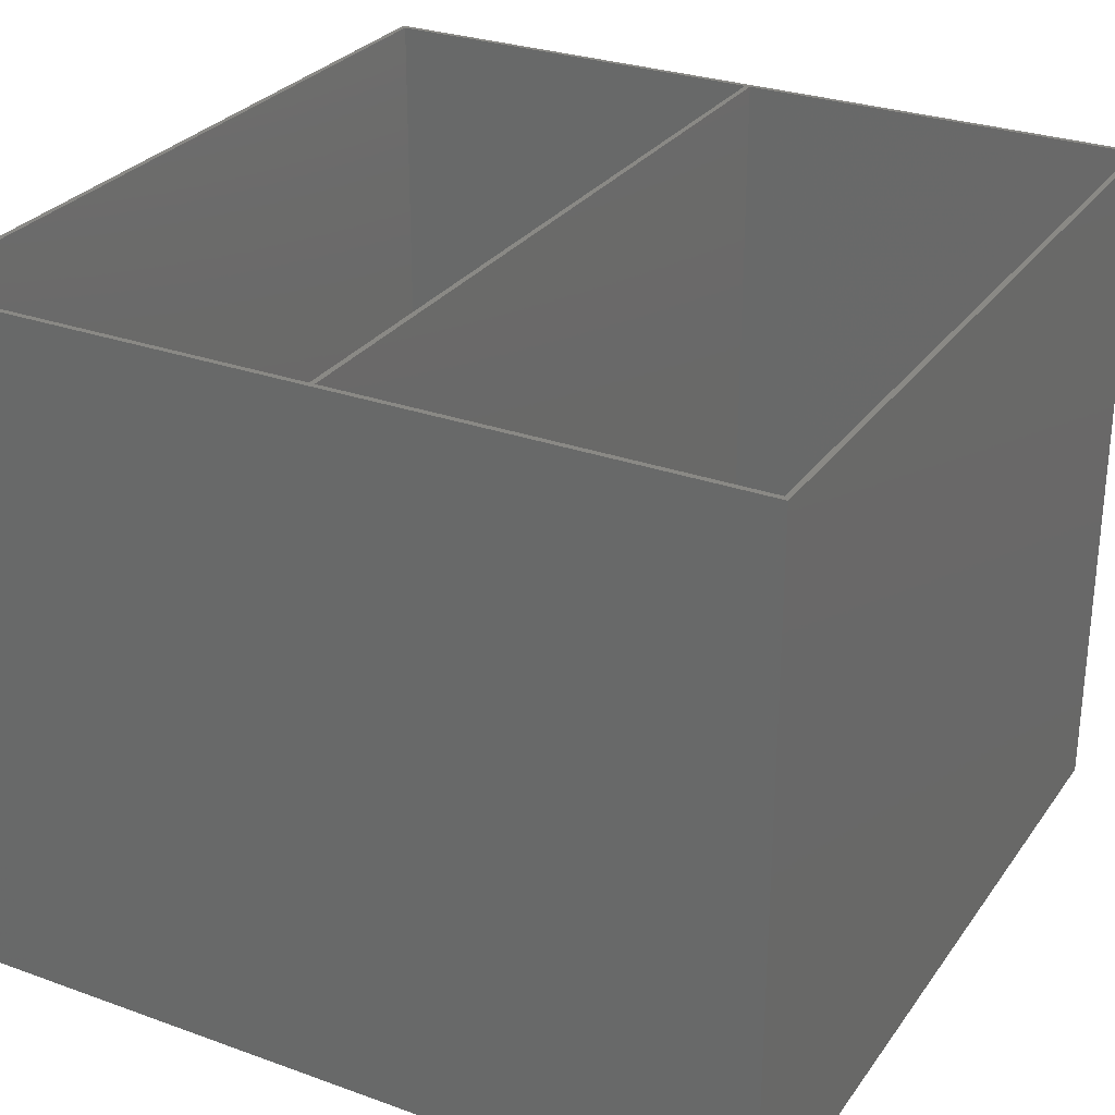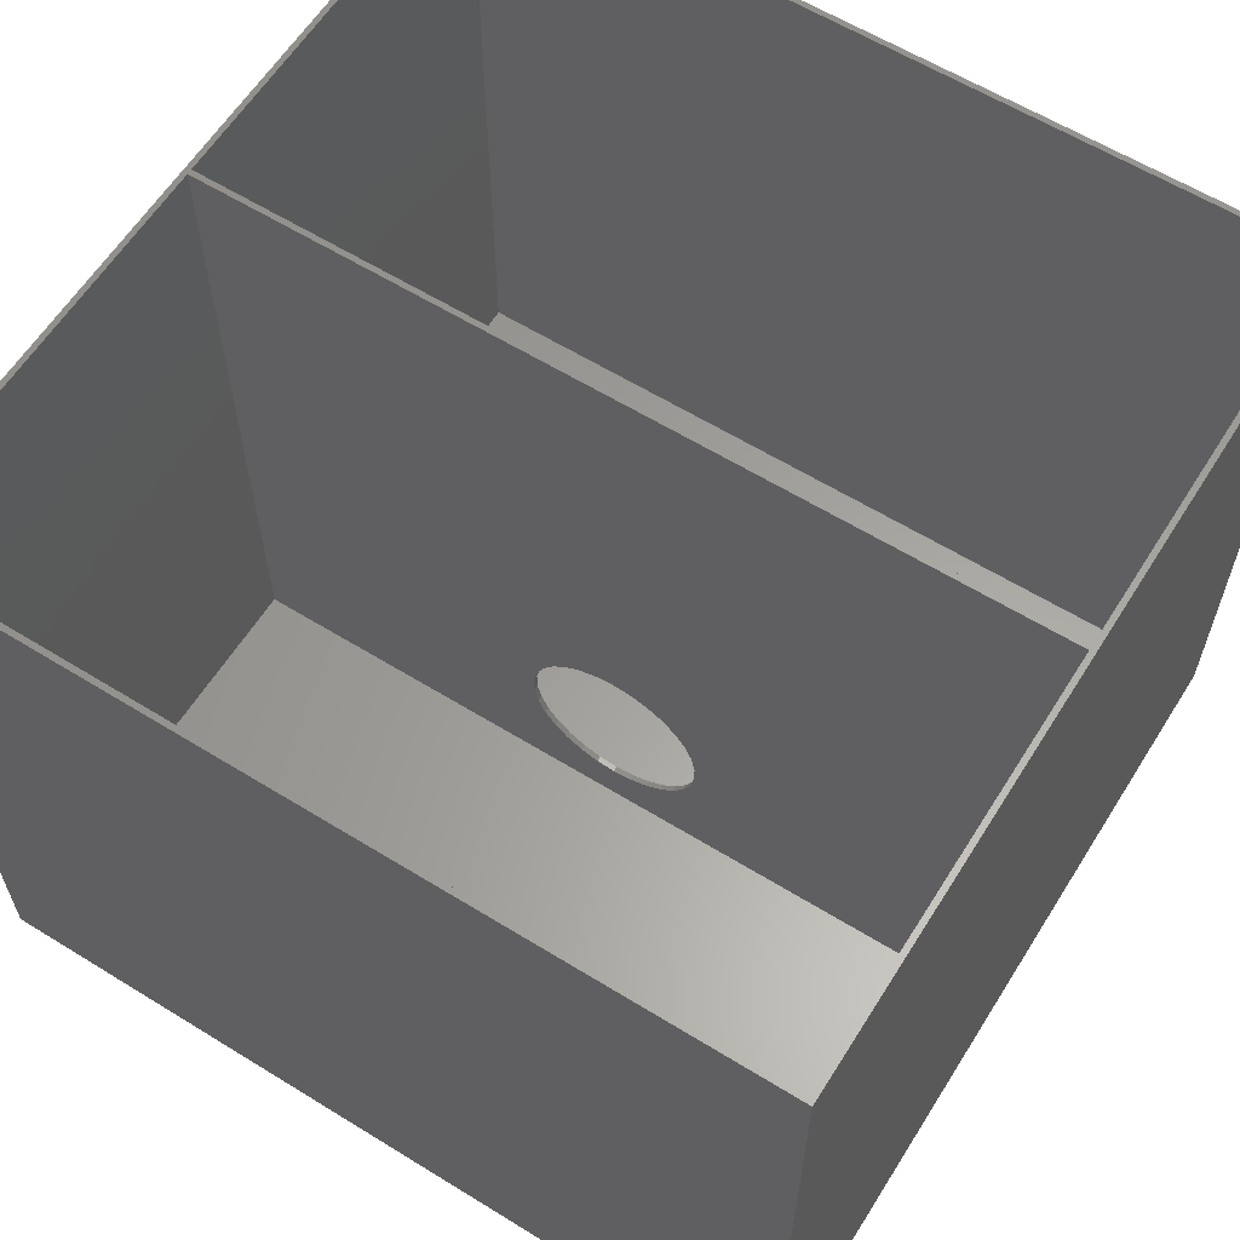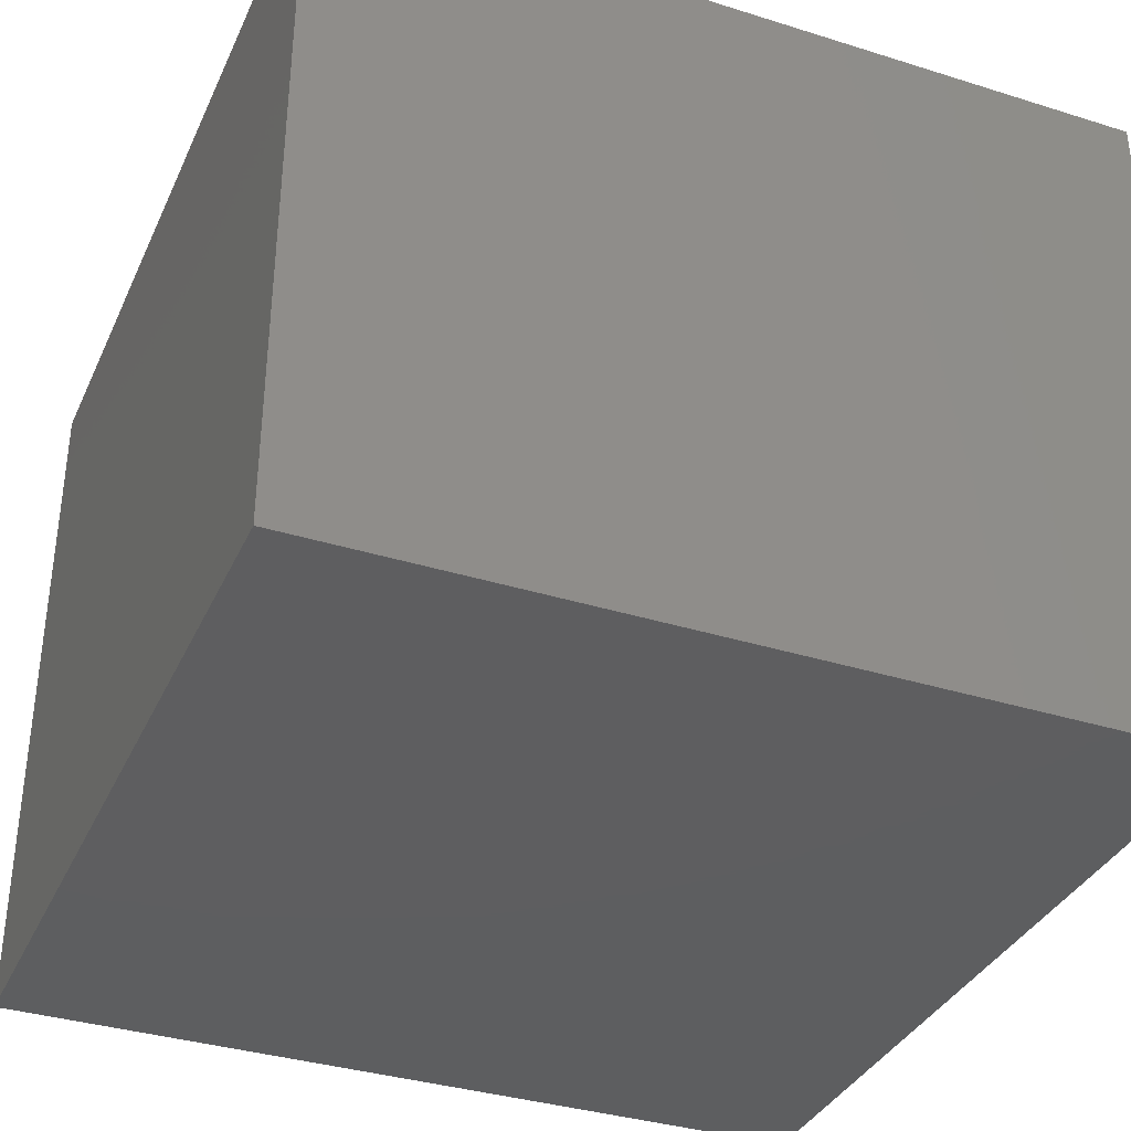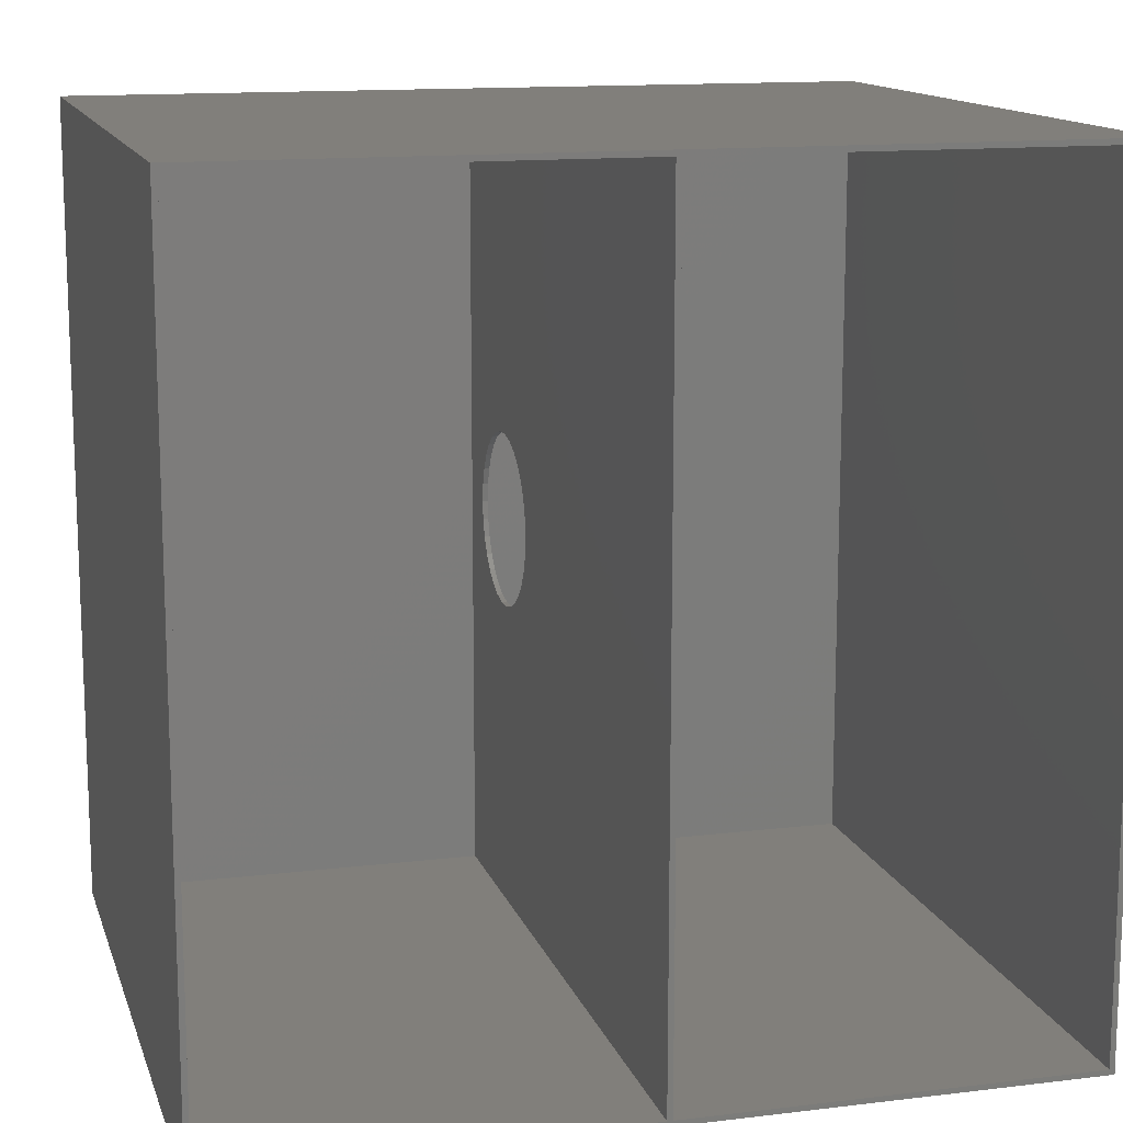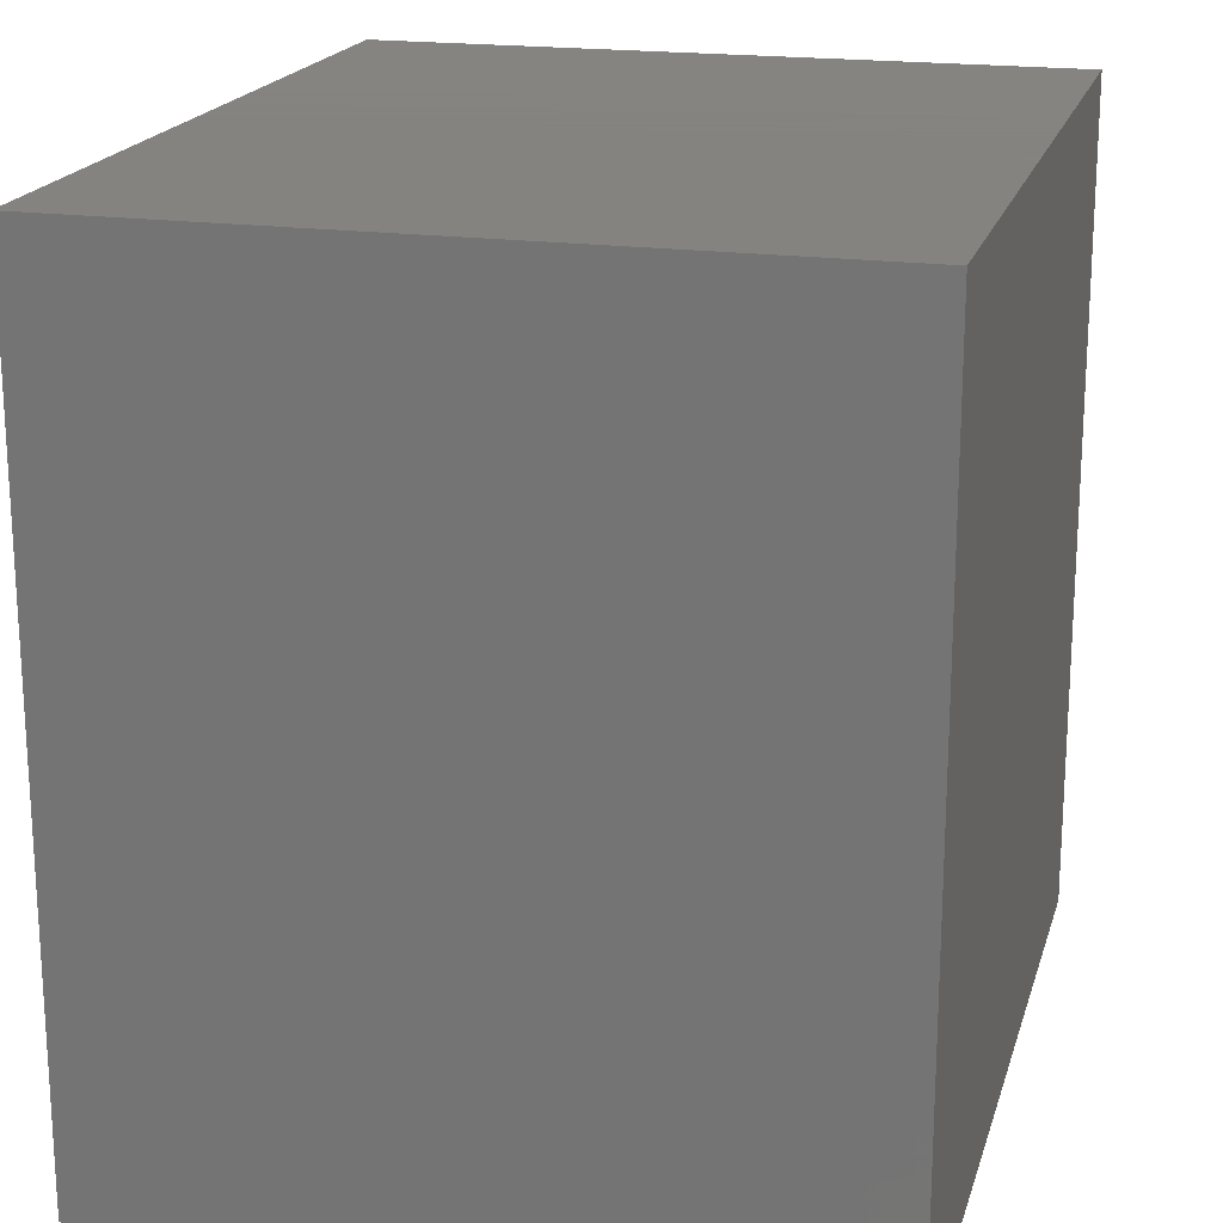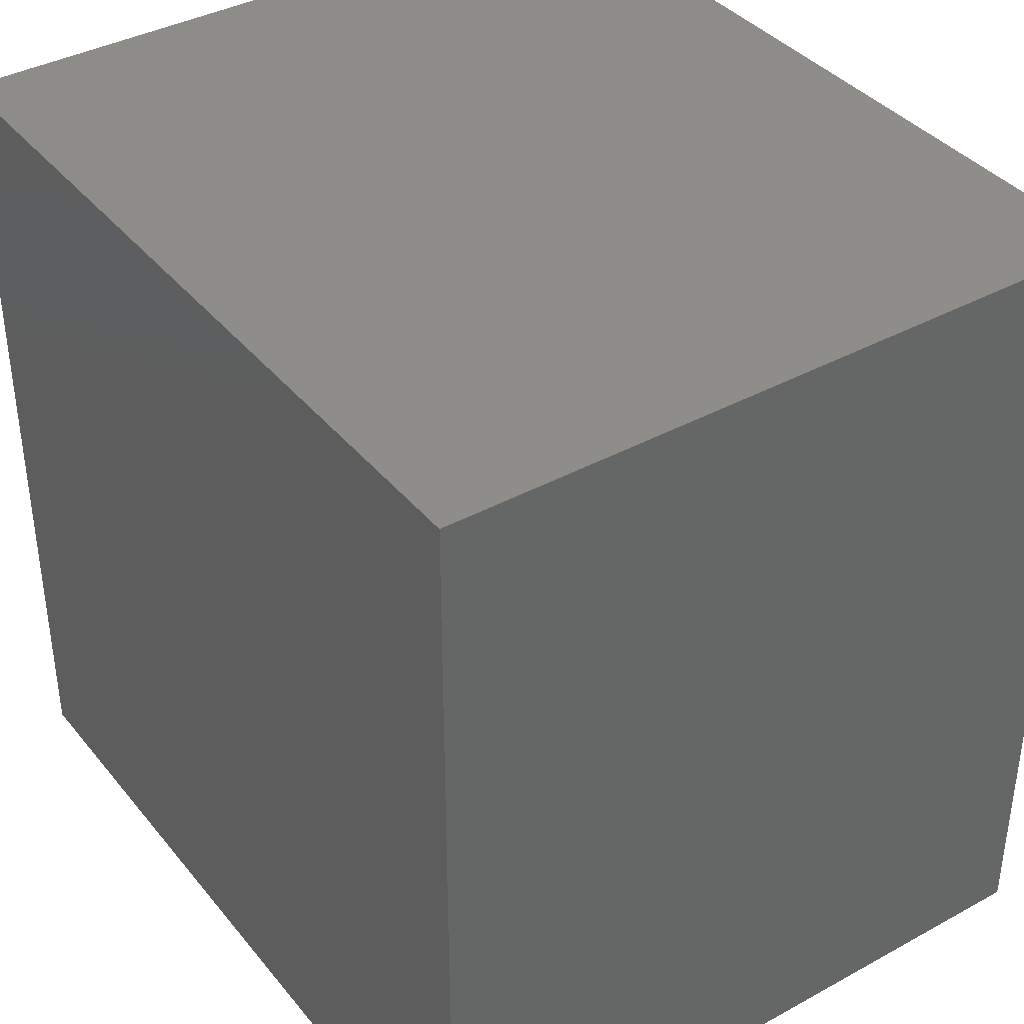
<metadata>
{"format":"stl","ext":"stl","renderer":"f3d","projection":"perspective","resolution":1024,"background":"white","views":[{"elev":28.6,"azim":28.4,"up":"+Z"},{"elev":61.2,"azim":122.1,"up":"+Z"},{"elev":-35.7,"azim":-22.4,"up":"+Z"},{"elev":13.5,"azim":-15.2,"up":"+Y"},{"elev":19.2,"azim":104.7,"up":"+Y"},{"elev":38.5,"azim":-124.6,"up":"+Y"}]}
</metadata>
<code>
# stl→obj: 100 verts, 200 faces
v 1.15 1.15 151.2
v 1.15 176.2 1.15
v 1.15 176.2 151.2
v 1.15 1.15 1.15
v 88.15 106.4 31.99
v 88.15 176.2 1.15
v 88.15 106.4 28.01
v 88.15 105.6 24.13
v 88.15 104.9 22.52
v 88.15 104 20.5
v 88.15 102.7 18.71
v 88.15 101.6 17.29
v 88.15 98.67 14.63
v 88.15 95.23 12.64
v 88.15 91.45 11.42
v 88.15 89.7 11.23
v 88.15 87.5 11
v 88.15 1.15 1.15
v 88.15 85.3 11.23
v 88.15 70.14 22.52
v 88.15 71.05 20.5
v 88.15 68.6 28.01
v 88.15 68.6 31.99
v 88.15 69.43 24.13
v 88.15 72.35 18.71
v 88.15 73.38 17.29
v 88.15 76.33 14.63
v 88.15 79.77 12.64
v 88.15 83.55 11.42
v 88.15 105.6 35.87
v 88.15 104.7 37.89
v 88.15 104 39.5
v 88.15 176.2 151.2
v 88.15 102.9 40.92
v 88.15 101.6 42.71
v 88.15 98.67 45.37
v 88.15 95.23 47.36
v 88.15 91.45 48.58
v 88.15 87.5 49
v 88.15 1.15 151.2
v 88.15 83.55 48.58
v 88.15 79.77 47.36
v 88.15 76.33 45.37
v 88.15 73.38 42.71
v 88.15 69.43 35.87
v 88.15 71.05 39.5
v 89.3 104 39.5
v 89.3 176.2 1.15
v 89.3 176.2 151.2
v 89.3 105.6 35.87
v 89.3 106.4 31.99
v 89.3 104.6 38.1
v 89.3 103.1 40.74
v 89.3 101.6 42.71
v 89.3 98.67 45.37
v 89.3 95.23 47.36
v 89.3 91.45 48.58
v 89.3 87.5 49
v 89.3 1.15 151.2
v 89.3 83.55 48.58
v 89.3 79.77 47.36
v 89.3 76.33 45.37
v 89.3 69.43 35.87
v 89.3 1.15 1.15
v 89.3 68.6 31.99
v 89.3 71.05 39.5
v 89.3 73.38 42.71
v 89.3 106.4 28.01
v 89.3 105.6 24.13
v 89.3 104.9 22.73
v 89.3 104 20.5
v 89.3 102.5 18.52
v 89.3 101.6 17.29
v 89.3 98.67 14.63
v 89.3 95.23 12.64
v 89.3 91.45 11.42
v 89.3 89.93 11.26
v 89.3 87.5 11
v 89.3 85.07 11.26
v 89.3 83.55 11.42
v 89.3 68.6 28.01
v 89.3 69.43 24.13
v 89.3 70.05 22.73
v 89.3 79.77 12.64
v 89.3 76.33 14.63
v 89.3 73.38 17.29
v 89.3 72.48 18.52
v 89.3 71.05 20.5
v 176.3 1.15 1.15
v 176.3 176.2 151.2
v 176.3 176.2 1.15
v 176.3 1.15 151.2
v 0 0 0
v 0 177.3 151.2
v 0 177.3 0
v 0 0 151.2
v 177.4 177.3 151.2
v 177.4 0 151.2
v 177.4 177.3 0
v 177.4 0 0
f 1 2 3
f 2 1 4
f 5 6 7
f 6 8 7
f 6 9 8
f 6 10 9
f 6 11 10
f 6 12 11
f 6 13 12
f 6 14 13
f 6 15 14
f 6 16 15
f 6 17 16
f 18 17 6
f 17 18 19
f 18 20 21
f 22 18 23
f 24 18 22
f 20 18 24
f 25 18 21
f 26 18 25
f 27 18 26
f 28 18 27
f 29 18 28
f 19 18 29
f 30 6 5
f 31 6 30
f 32 6 31
f 6 32 33
f 34 33 32
f 35 33 34
f 36 33 35
f 37 33 36
f 38 33 37
f 39 33 38
f 40 39 41
f 40 41 42
f 40 42 43
f 40 43 44
f 18 45 23
f 18 46 45
f 40 46 18
f 46 40 44
f 39 40 33
f 2 18 6
f 18 2 4
f 18 1 40
f 1 18 4
f 2 33 3
f 33 2 6
f 47 48 49
f 48 50 51
f 48 52 50
f 48 47 52
f 49 53 47
f 49 54 53
f 49 55 54
f 49 56 55
f 49 57 56
f 49 58 57
f 59 58 49
f 58 59 60
f 60 59 61
f 61 59 62
f 63 64 65
f 66 64 63
f 64 66 59
f 67 59 66
f 62 59 67
f 68 48 51
f 69 48 68
f 70 48 69
f 71 48 70
f 72 48 71
f 73 48 72
f 74 48 73
f 75 48 74
f 76 48 75
f 77 48 76
f 78 48 77
f 64 78 79
f 64 79 80
f 65 64 81
f 81 64 82
f 82 64 83
f 78 64 48
f 84 64 80
f 85 64 84
f 86 64 85
f 87 64 86
f 88 64 87
f 83 64 88
f 89 90 91
f 90 89 92
f 48 90 49
f 90 48 91
f 48 89 91
f 89 48 64
f 89 59 92
f 59 89 64
f 93 94 95
f 94 93 96
f 97 90 98
f 97 49 90
f 49 33 59
f 97 33 49
f 94 33 97
f 3 94 1
f 33 94 3
f 92 98 90
f 59 98 92
f 40 59 33
f 40 98 59
f 96 40 1
f 40 96 98
f 96 1 94
f 98 99 97
f 99 98 100
f 93 99 100
f 99 93 95
f 93 98 96
f 98 93 100
f 99 94 97
f 94 99 95
f 15 77 76
f 77 15 16
f 16 78 77
f 78 16 17
f 38 56 57
f 56 38 37
f 63 46 66
f 46 63 45
f 11 71 10
f 71 11 72
f 8 68 7
f 68 8 69
f 32 52 47
f 52 32 31
f 37 55 56
f 55 37 36
f 42 60 61
f 60 42 41
f 66 44 67
f 44 66 46
f 43 61 62
f 61 43 42
f 13 75 74
f 75 13 14
f 14 76 75
f 76 14 15
f 12 74 73
f 74 12 13
f 12 72 11
f 72 12 73
f 7 51 5
f 51 7 68
f 39 57 58
f 57 39 38
f 32 53 34
f 53 32 47
f 29 84 80
f 84 29 28
f 65 45 63
f 45 65 23
f 44 62 67
f 62 44 43
f 41 58 60
f 58 41 39
f 71 9 10
f 9 71 70
f 8 70 69
f 70 8 9
f 50 31 30
f 31 50 52
f 36 54 55
f 54 36 35
f 81 23 65
f 23 81 22
f 26 87 86
f 87 26 25
f 19 78 17
f 78 19 79
f 5 50 30
f 50 5 51
f 34 54 35
f 54 34 53
f 88 20 83
f 20 88 21
f 88 25 21
f 25 88 87
f 83 24 82
f 24 83 20
f 28 85 84
f 85 28 27
f 27 86 85
f 86 27 26
f 29 79 19
f 79 29 80
f 82 22 81
f 22 82 24

</code>
